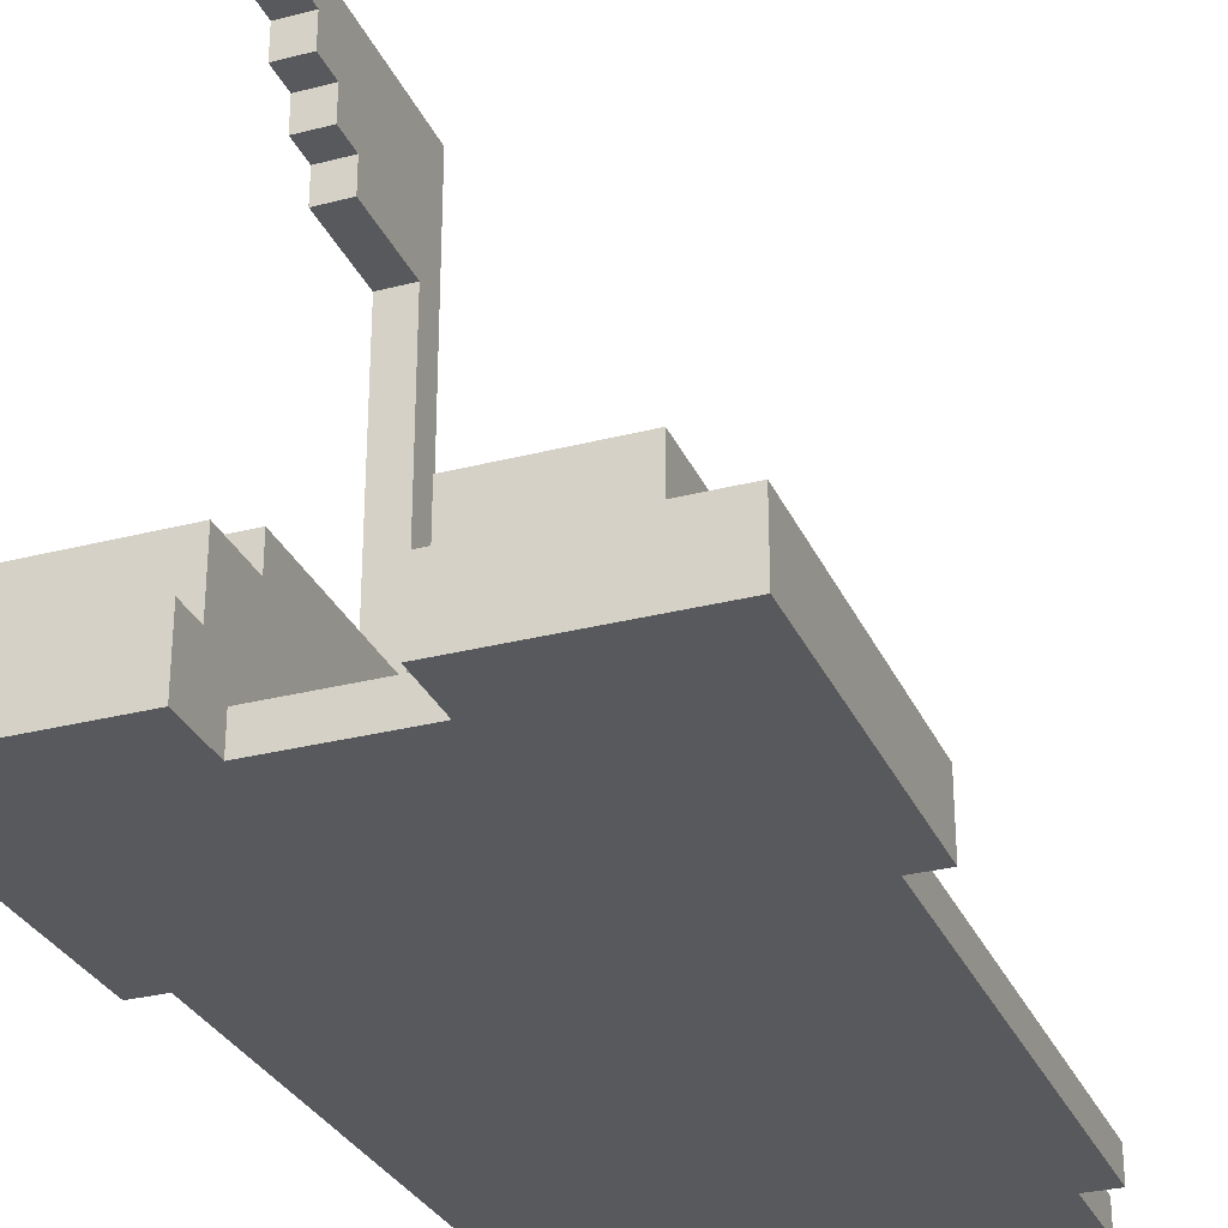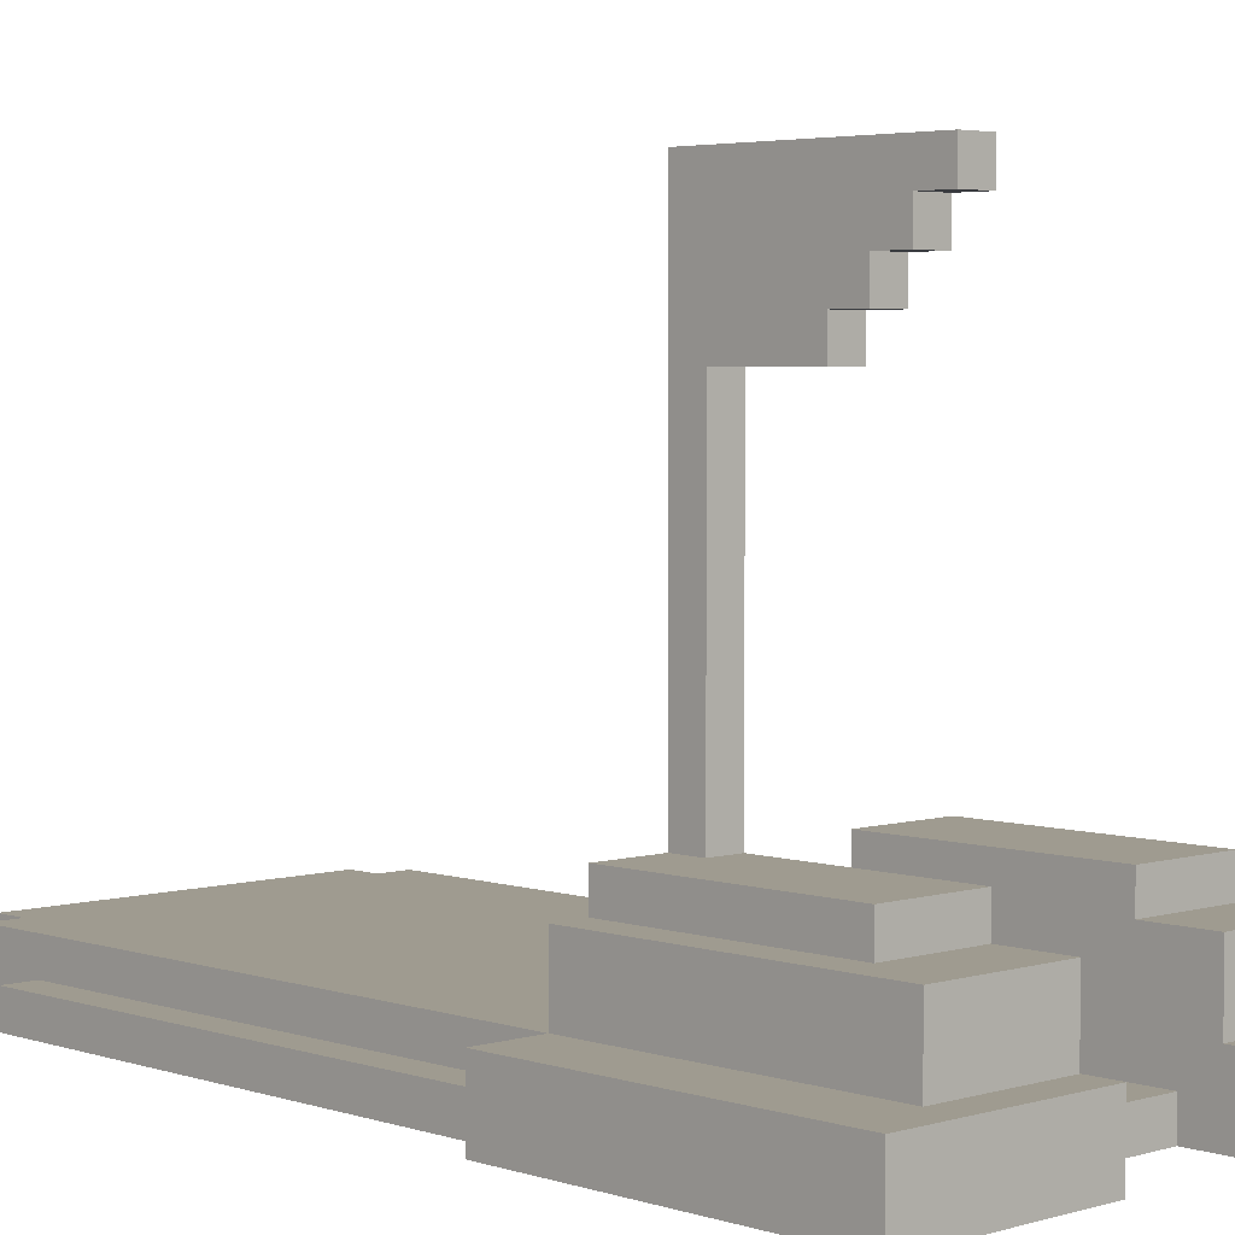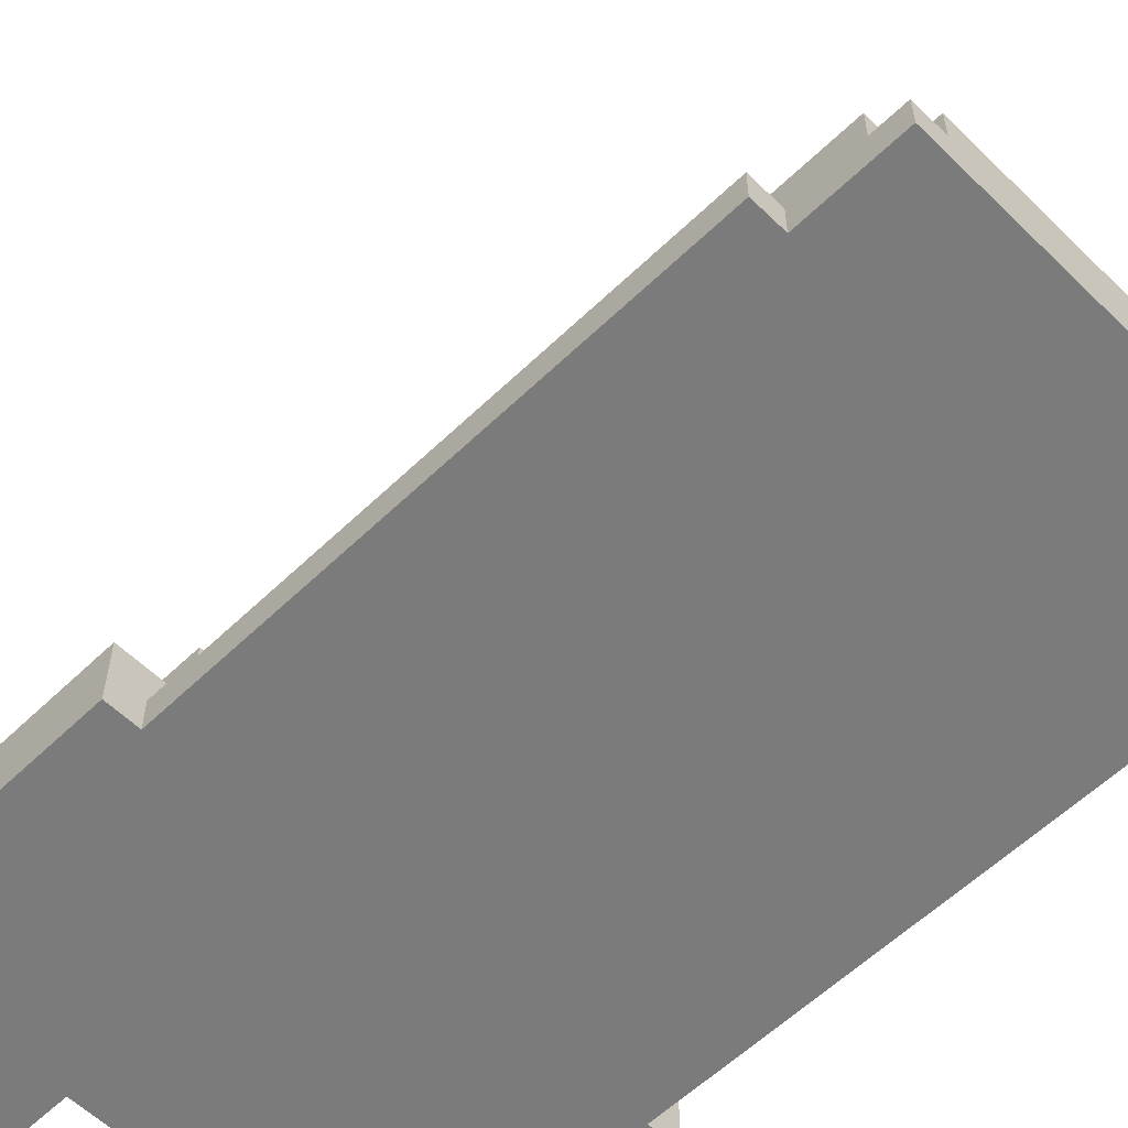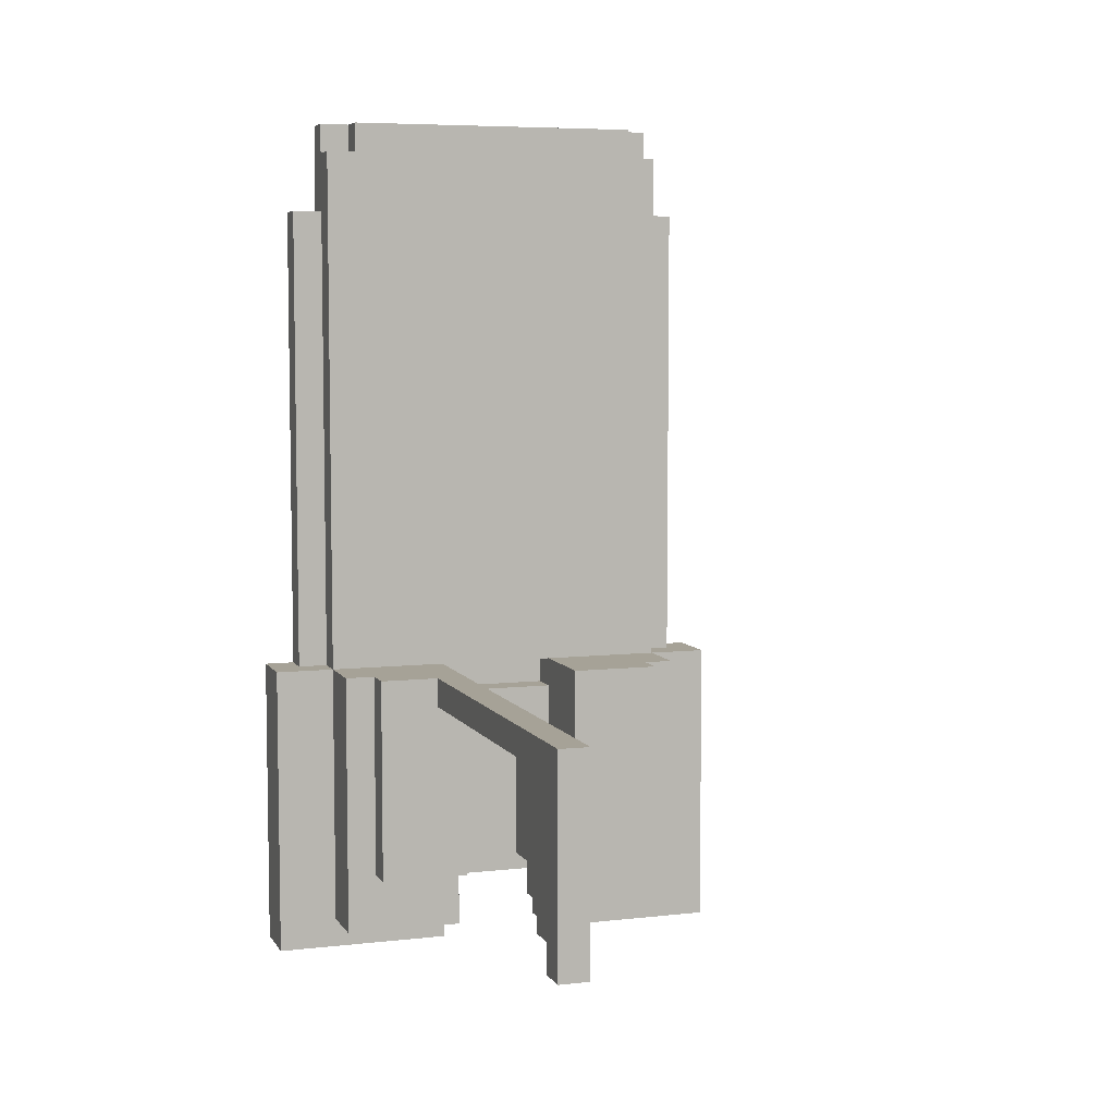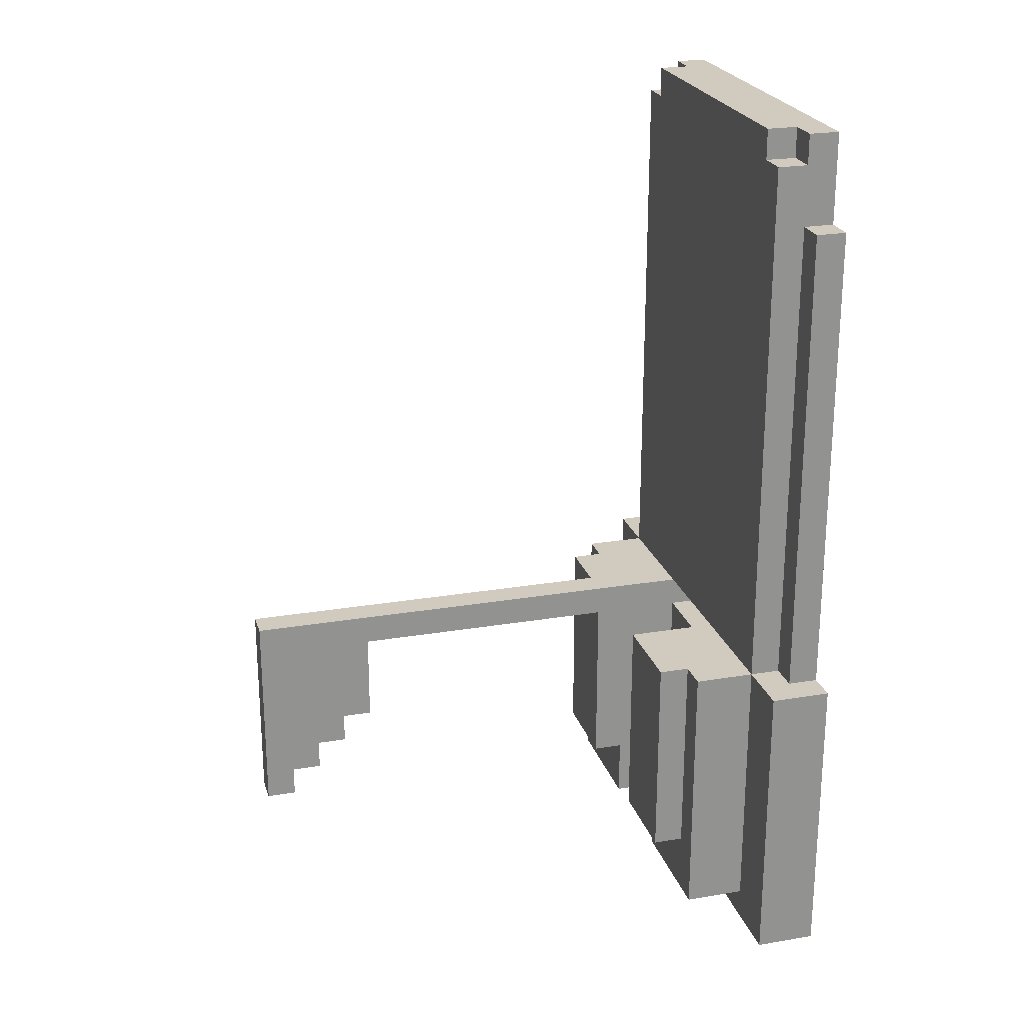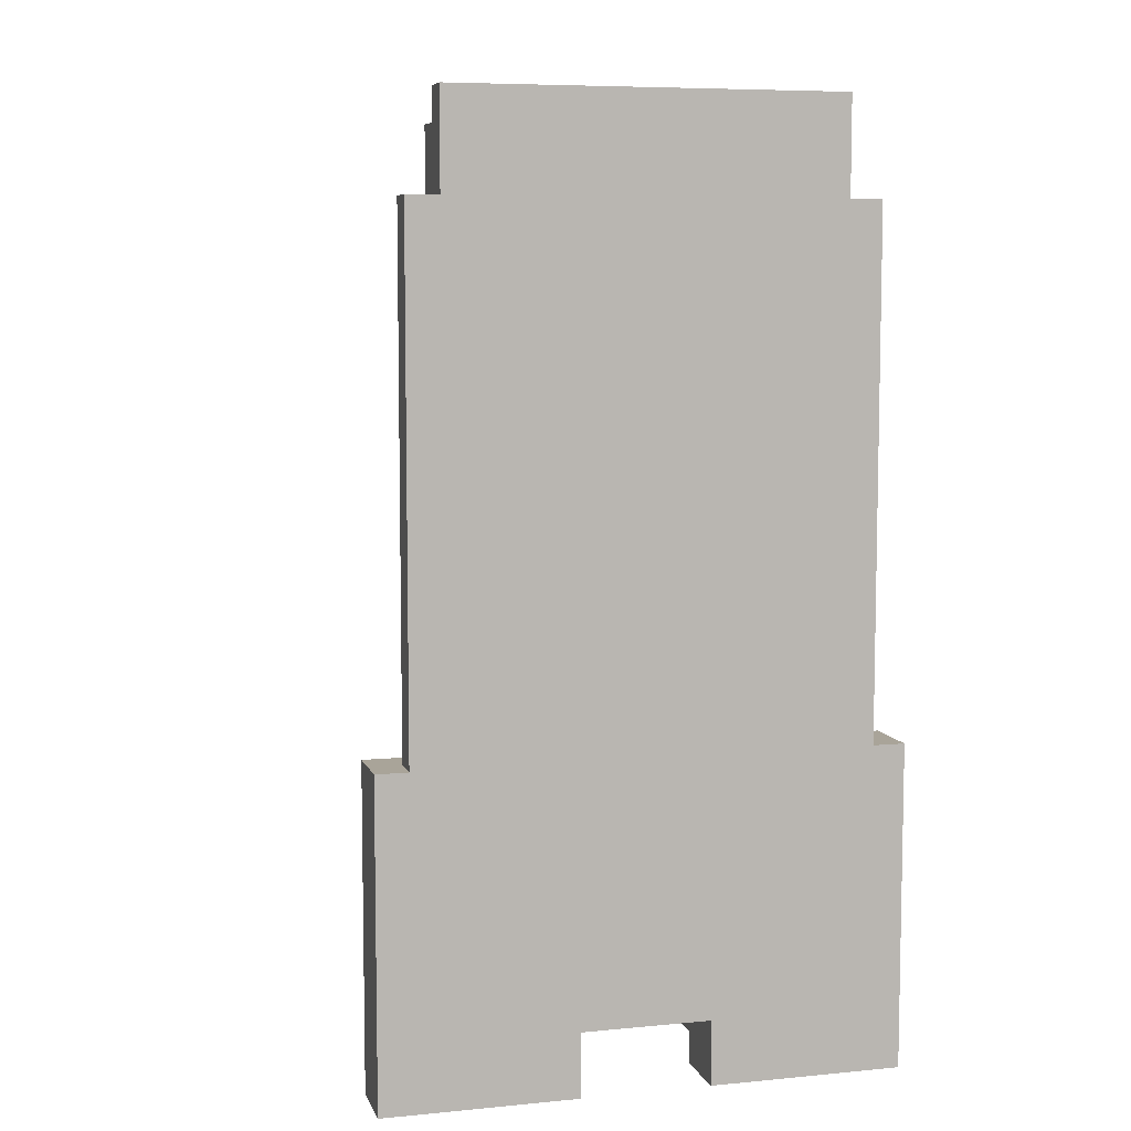
<metadata>
{"format":"obj","ext":"obj","renderer":"f3d","projection":"perspective","resolution":1024,"background":"white","views":[{"elev":-29.7,"azim":-159.2,"up":"+Y"},{"elev":4.0,"azim":136.4,"up":"+Y"},{"elev":-58.4,"azim":-45.2,"up":"+Y"},{"elev":6.4,"azim":161.5,"up":"+Z"},{"elev":23.6,"azim":-105.8,"up":"+Z"},{"elev":7.3,"azim":-15.3,"up":"+Z"}]}
</metadata>
<code>
o
v -0.8 0 0.3
v -0.8 0 -0.7
v -0.8 0.2 0.3
v -0.8 0.2 -0.7
v -0.7 0 1.9
v -0.7 0 0.3
v -0.7 0.1 1.9
v -0.7 0.1 0.3
v -0.6 0 2.2
v -0.6 0 1.9
v -0.6 0.1 2.2
v -0.6 0.1 2.1
v -0.6 0.1 1.9
v -0.6 0.1 0.3
v -0.6 0.2 2.1
v -0.6 0.2 0.3
v -0.6 0.2 -0.6
v -0.6 0.4 0.3
v -0.6 0.4 -0.6
v -0.5 0.1 2.2
v -0.5 0.1 2.1
v -0.5 0.2 2.2
v -0.5 0.2 2.1
v -0.5 0.4 0.3
v -0.5 0.4 -0.4
v -0.5 0.5 0.3
v -0.5 0.5 -0.4
v 0.2 0 -0.5
v 0.2 0 -0.7
v 0.2 0.1 0.3
v 0.2 0.1 0.2
v 0.2 0.1 -0.1
v 0.2 0.1 -0.5
v 0.2 0.2 0.3
v 0.2 0.2 0.2
v 0.2 0.2 -0.1
v 0.2 0.2 -0.6
v 0.2 0.2 -0.7
v 0.2 0.4 -0.4
v 0.2 0.4 -0.6
v 0.2 0.5 0.3
v 0.2 0.5 0.2
v 0.2 0.5 -0.4
v 0.2 1.4 0.2
v 0.2 1.4 -0.1
v 0.2 1.5 -0.1
v 0.2 1.5 -0.2
v 0.2 1.6 -0.2
v 0.2 1.6 -0.3
v 0.2 1.7 -0.3
v 0.2 1.7 -0.4
v 0.2 1.8 0.3
v 0.2 1.8 0.2
v 0.2 1.8 -0.4
v -0.2 0 -0.5
v -0.2 0 -0.7
v -0.2 0.1 0.3
v -0.2 0.1 0.2
v -0.2 0.1 -0.1
v -0.2 0.1 -0.5
v -0.2 0.2 0.3
v -0.2 0.2 0.2
v -0.2 0.2 -0.1
v -0.2 0.2 -0.6
v -0.2 0.2 -0.7
v -0.2 0.4 -0.4
v -0.2 0.4 -0.6
v -0.2 0.5 0.3
v -0.2 0.5 -0.4
v 0.3 0.5 0.3
v 0.3 0.5 0.2
v 0.3 1.4 0.2
v 0.3 1.4 -0.1
v 0.3 1.5 -0.1
v 0.3 1.5 -0.2
v 0.3 1.6 -0.2
v 0.3 1.6 -0.3
v 0.3 1.7 -0.3
v 0.3 1.7 -0.4
v 0.3 1.8 0.3
v 0.3 1.8 0.2
v 0.3 1.8 -0.4
v 0.5 0.1 2.2
v 0.5 0.1 2.1
v 0.5 0.2 2.2
v 0.5 0.2 2.1
v 0.5 0.4 0.3
v 0.5 0.4 -0.4
v 0.5 0.5 0.3
v 0.5 0.5 -0.4
v 0.6 0 2.2
v 0.6 0 1.9
v 0.6 0.1 2.2
v 0.6 0.1 2.1
v 0.6 0.1 1.9
v 0.6 0.1 0.3
v 0.6 0.2 2.1
v 0.6 0.2 0.3
v 0.6 0.2 -0.6
v 0.6 0.4 0.3
v 0.6 0.4 -0.6
v 0.7 0 1.9
v 0.7 0 0.3
v 0.7 0.1 1.9
v 0.7 0.1 0.3
v 0.8 0 0.3
v 0.8 0 -0.7
v 0.8 0.2 0.3
v 0.8 0.2 -0.7
v -0.6 0 2.2
v -0.6 0.1 2.2
v -0.5 0.1 2.2
v -0.5 0.2 2.2
v -0.4 0.1 2.2
v -0.4 0.2 2.2
v 0.4 0.1 2.2
v 0.4 0.2 2.2
v 0.5 0.1 2.2
v 0.5 0.2 2.2
v 0.6 0 2.2
v 0.6 0.1 2.2
v -0.6 0.1 2.1
v -0.6 0.2 2.1
v -0.5 0.1 2.1
v -0.5 0.2 2.1
v 0.5 0.1 2.1
v 0.5 0.2 2.1
v 0.6 0.1 2.1
v 0.6 0.2 2.1
v -0.7 0 1.9
v -0.7 0.1 1.9
v -0.6 0 1.9
v -0.6 0.1 1.9
v 0.6 0 1.9
v 0.6 0.1 1.9
v 0.7 0 1.9
v 0.7 0.1 1.9
v -0.8 0 0.3
v -0.8 0.2 0.3
v -0.7 0 0.3
v -0.7 0.1 0.3
v -0.6 0.1 0.3
v -0.6 0.2 0.3
v -0.6 0.4 0.3
v -0.5 0.4 0.3
v -0.5 0.5 0.3
v -0.4 0.2 0.3
v -0.2 0.2 0.3
v -0.2 0.5 0.3
v 0.2 0.2 0.3
v 0.2 0.5 0.3
v 0.2 1.8 0.3
v 0.3 0.5 0.3
v 0.3 1.8 0.3
v 0.4 0.2 0.3
v 0.5 0.4 0.3
v 0.5 0.5 0.3
v 0.6 0.1 0.3
v 0.6 0.2 0.3
v 0.6 0.4 0.3
v 0.7 0 0.3
v 0.7 0.1 0.3
v 0.8 0 0.3
v 0.8 0.2 0.3
v -0.2 0.1 0.2
v -0.2 0.2 0.2
v 0.2 0.1 0.2
v 0.2 0.2 0.2
v -0.2 0.1 0.3
v -0.2 0.2 0.3
v 0.2 0.1 0.3
v 0.2 0.2 0.3
v 0.2 0.5 0.2
v 0.2 1.4 0.2
v 0.3 0.5 0.2
v 0.3 1.4 0.2
v -0.2 0.1 -0.1
v -0.2 0.2 -0.1
v 0.2 0.1 -0.1
v 0.2 0.2 -0.1
v 0.2 1.4 -0.1
v 0.2 1.5 -0.1
v 0.3 1.4 -0.1
v 0.3 1.5 -0.1
v 0.2 1.5 -0.2
v 0.2 1.6 -0.2
v 0.3 1.5 -0.2
v 0.3 1.6 -0.2
v 0.2 1.6 -0.3
v 0.2 1.7 -0.3
v 0.3 1.6 -0.3
v 0.3 1.7 -0.3
v -0.5 0.4 -0.4
v -0.5 0.5 -0.4
v -0.2 0.4 -0.4
v -0.2 0.5 -0.4
v 0.2 0.4 -0.4
v 0.2 0.5 -0.4
v 0.2 1.7 -0.4
v 0.2 1.8 -0.4
v 0.3 1.7 -0.4
v 0.3 1.8 -0.4
v 0.5 0.4 -0.4
v 0.5 0.5 -0.4
v -0.2 0 -0.5
v -0.2 0.1 -0.5
v 0.2 0 -0.5
v 0.2 0.1 -0.5
v -0.6 0.2 -0.6
v -0.6 0.4 -0.6
v -0.2 0.2 -0.6
v -0.2 0.4 -0.6
v 0.2 0.2 -0.6
v 0.2 0.4 -0.6
v 0.6 0.2 -0.6
v 0.6 0.4 -0.6
v -0.8 0 -0.7
v -0.8 0.2 -0.7
v -0.2 0 -0.7
v -0.2 0.2 -0.7
v 0.2 0 -0.7
v 0.2 0.2 -0.7
v 0.8 0 -0.7
v 0.8 0.2 -0.7
v -0.6 0 2.2
v 0.6 0 2.2
v -0.7 0 1.9
v -0.6 0 1.9
v 0.6 0 1.9
v 0.7 0 1.9
v -0.8 0 0.3
v -0.7 0 0.3
v 0.7 0 0.3
v 0.8 0 0.3
v -0.2 0 -0.5
v 0.2 0 -0.5
v -0.8 0 -0.7
v -0.2 0 -0.7
v 0.2 0 -0.7
v 0.8 0 -0.7
v 0.2 1.4 0.2
v 0.3 1.4 0.2
v 0.2 1.4 -0.1
v 0.3 1.4 -0.1
v 0.2 1.5 -0.1
v 0.3 1.5 -0.1
v 0.2 1.5 -0.2
v 0.3 1.5 -0.2
v 0.2 1.6 -0.2
v 0.3 1.6 -0.2
v 0.2 1.6 -0.3
v 0.3 1.6 -0.3
v 0.2 1.7 -0.3
v 0.3 1.7 -0.3
v 0.2 1.7 -0.4
v 0.3 1.7 -0.4
v -0.6 0.1 2.2
v -0.5 0.1 2.2
v 0.5 0.1 2.2
v 0.6 0.1 2.2
v -0.6 0.1 2.1
v -0.5 0.1 2.1
v 0.5 0.1 2.1
v 0.6 0.1 2.1
v -0.7 0.1 1.9
v -0.6 0.1 1.9
v 0.6 0.1 1.9
v 0.7 0.1 1.9
v -0.7 0.1 0.3
v -0.6 0.1 0.3
v -0.2 0.1 0.3
v 0.2 0.1 0.3
v 0.6 0.1 0.3
v 0.7 0.1 0.3
v -0.2 0.1 0.2
v 0.2 0.1 0.2
v -0.2 0.1 -0.1
v 0.2 0.1 -0.1
v -0.2 0.1 -0.5
v 0.2 0.1 -0.5
v -0.5 0.2 2.2
v -0.4 0.2 2.2
v 0.4 0.2 2.2
v 0.5 0.2 2.2
v -0.6 0.2 2.1
v -0.5 0.2 2.1
v 0.5 0.2 2.1
v 0.6 0.2 2.1
v -0.8 0.2 0.3
v -0.6 0.2 0.3
v -0.4 0.2 0.3
v -0.2 0.2 0.3
v 0.2 0.2 0.3
v 0.4 0.2 0.3
v 0.6 0.2 0.3
v 0.8 0.2 0.3
v -0.2 0.2 0.2
v 0.2 0.2 0.2
v -0.2 0.2 -0.1
v 0.2 0.2 -0.1
v -0.6 0.2 -0.6
v -0.2 0.2 -0.6
v 0.2 0.2 -0.6
v 0.6 0.2 -0.6
v -0.8 0.2 -0.7
v -0.2 0.2 -0.7
v 0.2 0.2 -0.7
v 0.8 0.2 -0.7
v -0.6 0.4 0.3
v -0.5 0.4 0.3
v 0.5 0.4 0.3
v 0.6 0.4 0.3
v -0.5 0.4 -0.4
v -0.2 0.4 -0.4
v 0.2 0.4 -0.4
v 0.5 0.4 -0.4
v -0.6 0.4 -0.6
v -0.2 0.4 -0.6
v 0.2 0.4 -0.6
v 0.6 0.4 -0.6
v -0.5 0.5 0.3
v -0.2 0.5 0.3
v 0.3 0.5 0.3
v 0.5 0.5 0.3
v 0.2 0.5 0.2
v 0.3 0.5 0.2
v -0.5 0.5 -0.4
v -0.2 0.5 -0.4
v 0.2 0.5 -0.4
v 0.5 0.5 -0.4
v 0.2 1.8 0.3
v 0.3 1.8 0.3
v 0.2 1.8 0.2
v 0.3 1.8 0.2
v 0.2 1.8 -0.4
v 0.3 1.8 -0.4
f 3 2 1
f 4 2 3
f 7 6 5
f 8 6 7
f 11 10 9
f 12 10 11
f 13 10 12
f 15 14 13
f 15 13 12
f 16 14 15
f 18 17 16
f 19 17 18
f 22 21 20
f 23 21 22
f 26 25 24
f 27 25 26
f 33 29 28
f 34 31 30
f 35 31 34
f 36 33 32
f 37 29 33
f 37 33 36
f 38 29 37
f 39 35 34
f 39 36 35
f 39 37 36
f 40 37 39
f 41 39 34
f 42 39 41
f 43 39 42
f 44 42 41
f 46 45 44
f 48 47 46
f 50 49 48
f 52 44 41
f 53 51 50
f 53 44 52
f 53 46 44
f 53 50 48
f 53 48 46
f 54 51 53
f 55 56 60
f 57 58 61
f 61 58 62
f 59 60 63
f 60 56 64
f 63 60 64
f 64 56 65
f 61 62 66
f 62 63 66
f 63 64 66
f 66 64 67
f 61 66 68
f 68 66 69
f 70 71 72
f 72 73 74
f 74 75 76
f 76 77 78
f 70 72 80
f 78 79 81
f 80 72 81
f 72 74 81
f 76 78 81
f 74 76 81
f 81 79 82
f 83 84 85
f 85 84 86
f 87 88 89
f 89 88 90
f 91 92 93
f 93 92 94
f 94 92 95
f 95 96 97
f 94 95 97
f 97 96 98
f 98 99 100
f 100 99 101
f 102 103 104
f 104 103 105
f 106 107 108
f 108 107 109
f 112 111 110
f 114 112 110
f 114 113 112
f 115 113 114
f 116 114 110
f 116 115 114
f 117 115 116
f 118 116 110
f 118 117 116
f 119 117 118
f 120 118 110
f 121 118 120
f 124 123 122
f 125 123 124
f 128 127 126
f 129 127 128
f 132 131 130
f 133 131 132
f 136 135 134
f 137 135 136
f 140 139 138
f 141 139 140
f 142 139 141
f 143 139 142
f 145 144 143
f 147 145 143
f 147 146 145
f 148 146 147
f 149 146 148
f 153 151 150
f 153 152 151
f 154 152 153
f 155 153 150
f 156 153 155
f 157 153 156
f 159 156 155
f 160 156 159
f 162 159 158
f 163 162 161
f 164 159 162
f 164 162 163
f 167 166 165
f 168 166 167
f 169 170 171
f 171 170 172
f 173 174 175
f 175 174 176
f 177 178 179
f 179 178 180
f 181 182 183
f 183 182 184
f 185 186 187
f 187 186 188
f 189 190 191
f 191 190 192
f 193 194 195
f 195 194 196
f 199 200 201
f 201 200 202
f 197 198 203
f 203 198 204
f 205 206 207
f 207 206 208
f 209 210 211
f 211 210 212
f 213 214 215
f 215 214 216
f 217 218 219
f 219 218 220
f 221 222 223
f 223 222 224
f 228 226 225
f 229 226 228
f 232 228 227
f 232 230 229
f 232 229 228
f 233 230 232
f 235 232 231
f 235 234 233
f 235 233 232
f 236 234 235
f 237 235 231
f 238 235 237
f 239 234 236
f 240 234 239
f 243 242 241
f 244 242 243
f 247 246 245
f 248 246 247
f 251 250 249
f 252 250 251
f 255 254 253
f 256 254 255
f 257 258 261
f 261 258 262
f 259 260 263
f 263 260 264
f 265 266 269
f 269 266 270
f 267 268 273
f 273 268 274
f 271 272 275
f 275 272 276
f 277 278 279
f 279 278 280
f 281 282 286
f 283 284 287
f 285 286 290
f 282 283 291
f 286 282 291
f 290 286 291
f 291 283 292
f 292 283 293
f 287 288 294
f 293 283 294
f 283 287 294
f 294 288 295
f 297 298 299
f 299 298 300
f 289 290 301
f 295 296 304
f 301 302 305
f 289 301 305
f 305 302 306
f 303 304 307
f 304 296 308
f 307 304 308
f 309 310 313
f 311 312 316
f 313 314 317
f 309 313 317
f 317 314 318
f 315 316 319
f 316 312 320
f 319 316 320
f 323 324 326
f 321 322 327
f 327 322 328
f 325 326 329
f 326 324 330
f 329 326 330
f 331 332 333
f 333 332 334
f 333 334 335
f 335 334 336

</code>
